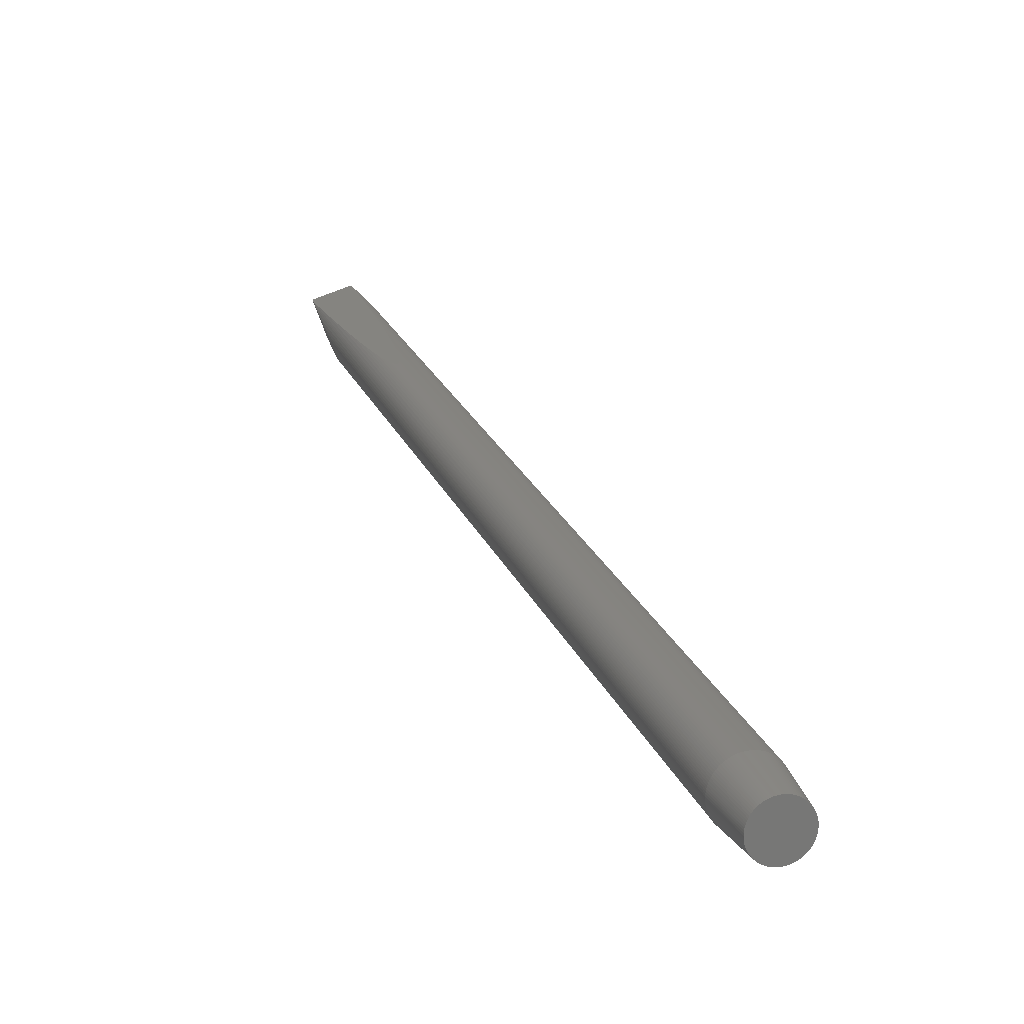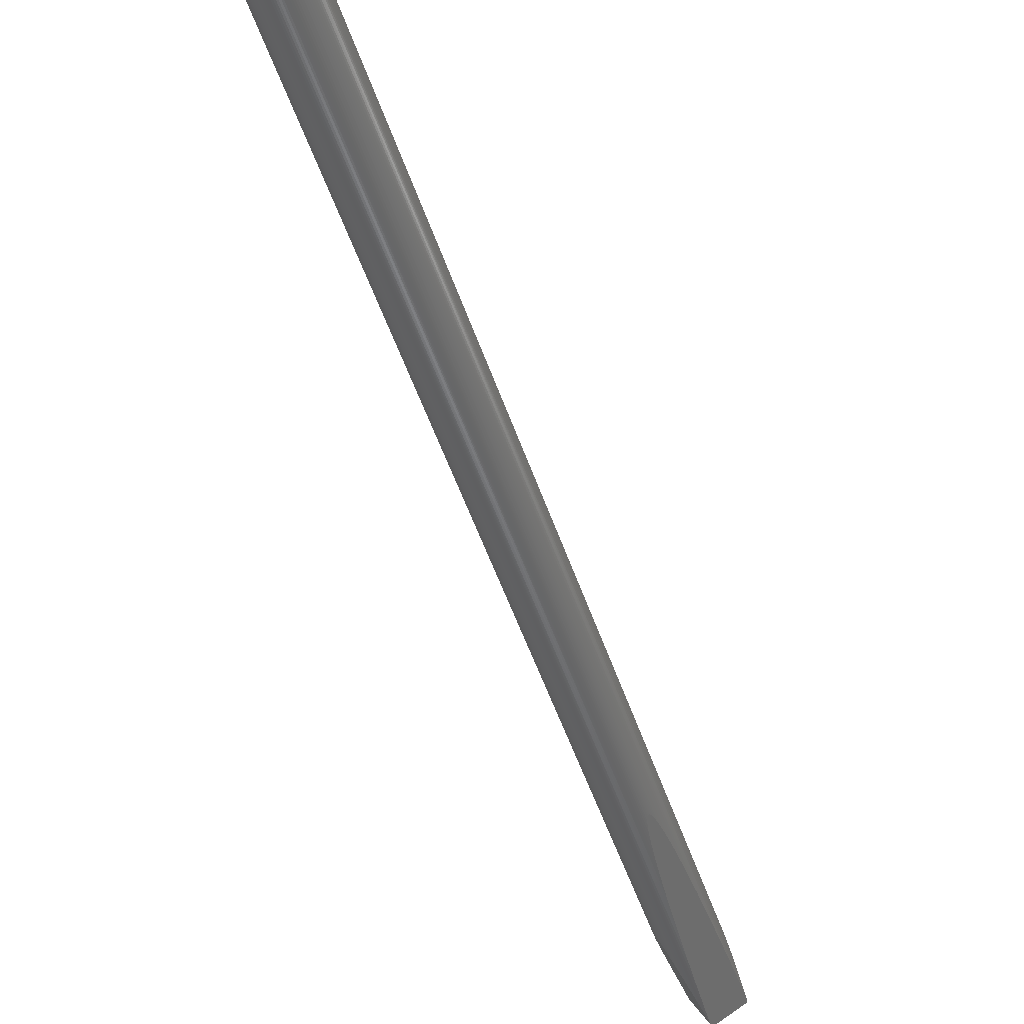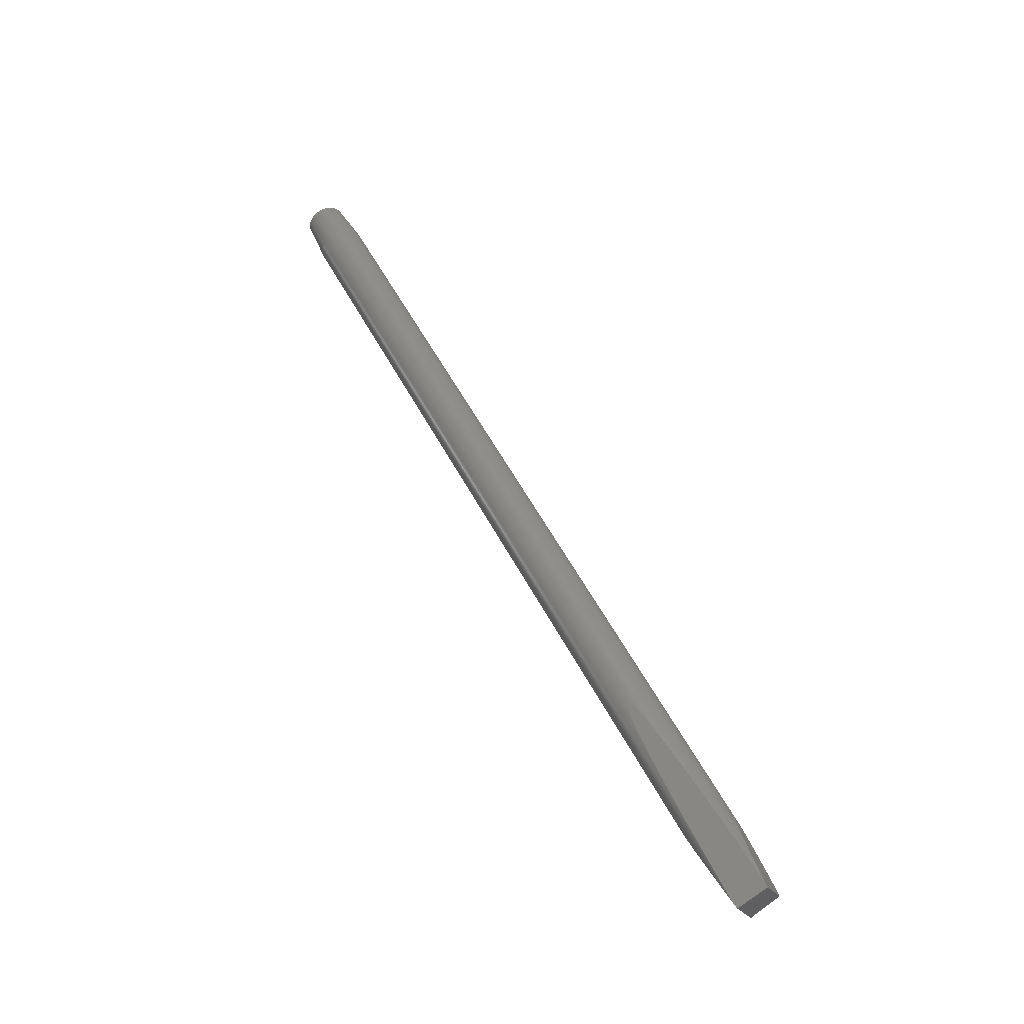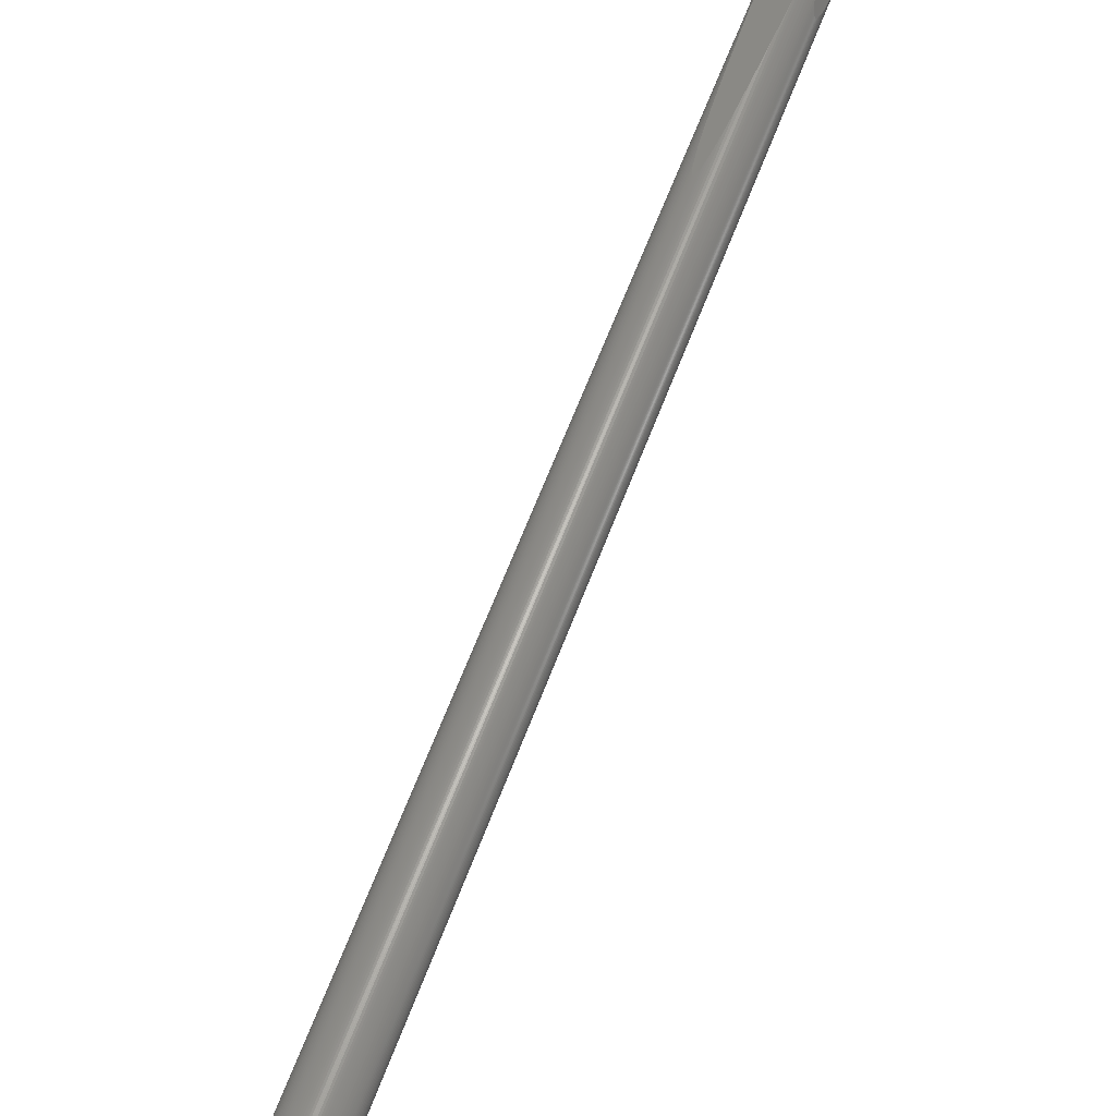
<metadata>
{"format":"stl","ext":"stl","renderer":"f3d","projection":"perspective","resolution":1024,"background":"white","views":[{"elev":6.6,"azim":-42.9,"up":"+Y"},{"elev":-63.6,"azim":-7.9,"up":"+Y"},{"elev":-26.4,"azim":52.4,"up":"+Z"},{"elev":49.2,"azim":-5.5,"up":"+Y"}]}
</metadata>
<code>
# stl→obj: 318 verts, 632 faces
v -667.3 -330.8 2701
v -262 -130.8 1889
v -262.3 -130.4 1889
v -261.5 -131.2 1888
v -666.7 -332.3 2701
v -708.4 -347.6 2677
v -709 -346.1 2677
v -313 -151.6 1883
v -667.9 -329.4 2701
v -262.6 -130 1889
v -262.8 -129.6 1889
v -312.9 -153 1884
v -312.8 -153.5 1885
v -313 -152.4 1884
v -262.9 -129.2 1889
v -263.1 -128.8 1889
v -668.7 -328 2701
v -263.3 -128.1 1889
v -263.4 -127.2 1888
v -707.8 -349 2677
v -312.4 -154.5 1885
v -312 -155 1884
v -312.6 -154 1885
v -669.5 -326.6 2701
v -263.3 -125.8 1887
v -707 -350.4 2677
v -670.4 -325.3 2701
v -262.9 -124.2 1884
v -311.5 -155.5 1884
v -310.6 -156.1 1883
v -671.4 -324 2701
v -262.2 -122.2 1881
v -706.2 -351.8 2677
v -309.2 -156.8 1882
v -672.4 -322.8 2701
v -261 -119.9 1876
v -673.5 -321.7 2700
v -259.1 -117.1 1870
v -705.3 -353.1 2677
v -307.3 -157.3 1880
v -674.6 -320.6 2700
v -256.6 -113.9 1861
v -675.8 -319.6 2700
v -253.2 -110.2 1851
v -704.3 -354.4 2677
v -304.6 -157.6 1876
v -677.1 -318.7 2699
v -248.6 -105.7 1837
v -703.3 -355.6 2677
v -301.1 -157.6 1872
v -678.3 -317.9 2699
v -679.7 -317.1 2698
v -243.1 -101 1822
v -702.2 -356.7 2677
v -296.7 -157.3 1866
v -681 -316.5 2698
v -261.2 -108.5 1854
v -701.1 -357.8 2678
v -291.1 -156.5 1858
v -682.4 -315.9 2697
v -278 -115.5 1884
v -683.8 -315.4 2697
v -298 -123.7 1919
v -699.9 -358.8 2678
v -284.3 -155.2 1848
v -698.6 -359.7 2679
v -685.2 -315 2696
v -697.4 -360.5 2679
v -276.2 -153.3 1836
v -686.7 -314.7 2696
v -314.3 -130.5 1947
v -696 -361.3 2679
v -266.2 -150.5 1821
v -688.1 -314.5 2695
v -327.3 -135.9 1969
v -694.7 -362 2680
v -693.3 -362.5 2681
v -255.2 -147 1804
v -689.5 -314.4 2694
v -337.5 -140.1 1985
v -691.9 -363 2681
v -270.2 -155.7 1838
v -690.5 -363.4 2682
v -691 -314.4 2694
v -345.3 -143.3 1997
v -284 -163.6 1869
v -689 -363.7 2682
v -299.8 -172.7 1906
v -692.4 -314.5 2693
v -687.6 -363.9 2683
v -351 -145.7 2005
v -686.2 -364 2684
v -312.3 -179.9 1936
v -693.8 -314.7 2692
v -355.1 -147.4 2011
v -684.7 -364 2684
v -321.8 -185.4 1959
v -683.3 -363.9 2685
v -328.8 -189.5 1977
v -681.9 -363.7 2686
v -333.7 -192.3 1991
v -680.5 -363.4 2687
v -337 -194.2 2001
v -679.2 -363 2687
v -338.9 -195.3 2007
v -695.2 -315 2691
v -357.9 -148.6 2014
v -677.9 -362.6 2688
v -696.5 -315.4 2691
v -340 -195.9 2012
v -360.7 -149.7 2017
v -361.3 -150 2017
v -697.8 -315.9 2690
v -362.6 -150.5 2017
v -362.7 -150.6 2017
v -362.5 -150.5 2017
v -362.3 -150.4 2017
v -362.2 -150.3 2017
v -362 -150.3 2017
v -361.8 -150.2 2017
v -361.6 -150.1 2017
v -699.1 -316.4 2689
v -362.9 -150.6 2015
v -362.7 -150.6 2013
v -362.8 -150.6 2016
v -676.6 -362 2689
v -340.3 -196.1 2016
v -340.2 -196.1 2017
v -700.3 -317.1 2688
v -362 -150.3 2010
v -340.4 -196.2 2016
v -340.4 -196.2 2015
v -701.5 -317.8 2687
v -360.4 -149.6 2004
v -357.5 -148.4 1996
v -702.6 -318.7 2687
v -353.1 -146.6 1984
v -675.4 -361.3 2690
v -339.3 -195.5 2017
v -338.9 -195.3 2017
v -339.5 -195.7 2017
v -339.7 -195.8 2017
v -339.9 -195.9 2017
v -340 -196 2017
v -340.1 -196 2017
v -703.7 -319.6 2686
v -346.8 -144 1968
v -704.7 -320.6 2685
v -338.1 -140.4 1948
v -674.2 -360.6 2691
v -338.4 -195 2017
v -336.9 -194.2 2015
v -705.6 -321.6 2684
v -706.5 -322.8 2684
v -326.7 -135.6 1922
v -673.1 -359.7 2691
v -334.7 -192.9 2013
v -331.3 -190.9 2008
v -707.3 -324 2683
v -312.2 -129.6 1890
v -672 -358.8 2692
v -326.6 -188.2 2001
v -708 -325.2 2682
v -293.4 -121.8 1849
v -708.6 -326.6 2682
v -671 -357.8 2693
v -320.3 -184.6 1991
v -709.2 -327.9 2681
v -271.9 -113 1804
v -709.7 -329.3 2681
v -277.5 -116.8 1814
v -670.1 -356.8 2694
v -311.9 -179.7 1977
v -710.1 -330.8 2680
v -282.7 -120.5 1823
v -669.2 -355.6 2694
v -301.1 -173.5 1958
v -710.3 -332.3 2679
v -290.8 -126.7 1838
v -710.6 -333.8 2679
v -668.4 -354.4 2695
v -287.8 -165.8 1934
v -667.7 -353.2 2696
v -710.7 -335.3 2679
v -297.3 -132 1850
v -667.1 -351.9 2696
v -271.5 -156.4 1904
v -710.7 -336.8 2678
v -302.4 -136.6 1860
v -666.5 -350.5 2697
v -250.9 -144.5 1865
v -666 -349.1 2697
v -710.6 -338.4 2678
v -306.2 -140.5 1867
v -665.6 -347.6 2698
v -228.2 -131.4 1822
v -665.4 -346.2 2698
v -234.8 -132.8 1836
v -710.5 -340 2677
v -309 -143.7 1873
v -665.1 -344.7 2699
v -240.9 -133.7 1850
v -665 -343.1 2699
v -710.3 -341.5 2677
v -665 -341.6 2700
v -246.2 -134.2 1861
v -665.1 -340 2700
v -250.5 -134.3 1869
v -709.9 -343.1 2677
v -665.2 -338.5 2700
v -253.9 -134.1 1876
v -310.9 -146.4 1877
v -665.4 -336.9 2701
v -256.5 -133.6 1881
v -709.5 -344.6 2677
v -312.1 -148.6 1880
v -312.7 -150.3 1882
v -665.8 -335.4 2701
v -258.5 -133 1884
v -666.2 -333.8 2701
v -260 -132.3 1887
v -260.9 -131.7 1888
v -225.6 -129.9 1815
v -251.9 -145.1 1798
v -240.4 -99.91 1815
v -268.4 -111.5 1798
v -728.8 -352.9 2723
v -728.4 -354.3 2723
v -728 -355.7 2723
v -726.1 -359.7 2723
v -725.4 -335.8 2729
v -728.4 -341.7 2726
v -715.8 -369.3 2726
v -709.4 -329.4 2739
v -710.7 -329.2 2738
v -717.1 -329.9 2735
v -706.7 -371 2730
v -705.4 -370.9 2731
v -726.9 -338 2728
v -708.1 -329.6 2739
v -699.4 -333.9 2743
v -700.6 -333 2742
v -690.8 -350.2 2743
v -693.9 -340.5 2744
v -693.1 -362.3 2739
v -711.9 -370.6 2727
v -692.5 -361.1 2739
v -695.4 -365.5 2737
v -699.4 -368.8 2734
v -697.3 -367.3 2735
v -692 -359.8 2740
v -691.2 -357.2 2741
v -691 -355.8 2741
v -714.5 -369.9 2726
v -690.8 -354.5 2742
v -713.3 -370.3 2727
v -690.7 -353 2742
v -696.3 -366.4 2736
v -690.7 -351.6 2743
v -705.5 -330.4 2740
v -706.7 -330 2740
v -704.2 -330.9 2741
v -701.7 -332.3 2742
v -702.9 -331.6 2741
v -729.3 -348.6 2724
v -729.2 -350.1 2724
v -729 -351.5 2724
v -719.4 -367.2 2724
v -718.3 -368 2725
v -717.1 -368.7 2725
v -709.3 -371 2729
v -710.6 -370.9 2728
v -722.7 -333 2731
v -723.7 -333.8 2731
v -724.6 -334.8 2730
v -702.9 -370.3 2732
v -720.6 -366.4 2724
v -694.6 -364.5 2738
v -693.8 -363.4 2738
v -729.2 -345.8 2725
v -729.3 -347.2 2724
v -708 -371.1 2729
v -720.6 -331.5 2733
v -721.7 -332.2 2732
v -724.5 -362.2 2723
v -723.6 -363.3 2723
v -722.7 -364.4 2724
v -721.6 -365.4 2724
v -691 -348.8 2743
v -691.2 -347.3 2743
v -691.6 -345.9 2744
v -692 -344.5 2744
v -692.6 -343.2 2744
v -693.2 -341.8 2744
v -718.3 -330.4 2734
v -719.5 -330.9 2733
v -704.1 -370.7 2731
v -728.8 -343.1 2726
v -729 -344.4 2725
v -691.6 -358.5 2740
v -725.4 -361 2723
v -695.5 -338.1 2744
v -694.6 -339.3 2744
v -700.5 -369.4 2733
v -701.7 -369.9 2733
v -727.5 -339.2 2727
v -728 -340.4 2727
v -714.6 -329.4 2736
v -715.9 -329.6 2735
v -697.3 -335.9 2743
v -696.4 -337 2743
v -727.4 -357.1 2723
v -726.8 -358.4 2723
v -698.4 -334.9 2743
v -712 -329.2 2738
v -713.3 -329.2 2737
v -698.3 -368.1 2735
v -726.2 -336.9 2729
f 1 2 3
f 1 4 2
f 1 5 4
f 6 7 8
f 9 10 11
f 9 3 10
f 6 12 13
f 9 1 3
f 6 14 12
f 6 8 14
f 9 15 16
f 9 11 15
f 17 18 19
f 20 6 13
f 17 16 18
f 17 9 16
f 20 21 22
f 20 23 21
f 20 13 23
f 24 19 25
f 24 17 19
f 26 20 22
f 27 25 28
f 27 24 25
f 26 29 30
f 26 22 29
f 31 28 32
f 31 27 28
f 33 30 34
f 33 26 30
f 35 32 36
f 35 31 32
f 37 36 38
f 37 35 36
f 39 34 40
f 39 33 34
f 41 38 42
f 41 37 38
f 43 42 44
f 43 41 42
f 45 40 46
f 45 39 40
f 47 44 48
f 47 43 44
f 49 46 50
f 51 47 48
f 49 45 46
f 52 48 53
f 54 50 55
f 52 51 48
f 54 49 50
f 56 53 57
f 56 52 53
f 58 55 59
f 58 54 55
f 60 57 61
f 60 56 57
f 62 61 63
f 62 60 61
f 64 59 65
f 64 58 59
f 66 64 65
f 67 62 63
f 68 65 69
f 68 66 65
f 70 63 71
f 70 67 63
f 72 69 73
f 72 68 69
f 74 71 75
f 74 70 71
f 76 72 73
f 77 76 73
f 77 73 78
f 79 74 75
f 79 75 80
f 81 77 78
f 81 78 82
f 83 81 82
f 84 80 85
f 83 82 86
f 84 79 80
f 87 86 88
f 87 83 86
f 89 84 85
f 90 87 88
f 89 85 91
f 92 88 93
f 92 90 88
f 94 89 91
f 94 91 95
f 96 93 97
f 96 92 93
f 98 97 99
f 98 96 97
f 100 99 101
f 100 98 99
f 102 101 103
f 102 100 101
f 104 102 103
f 104 103 105
f 106 94 95
f 106 95 107
f 108 104 105
f 109 106 107
f 108 105 110
f 109 111 112
f 109 107 111
f 113 114 115
f 113 116 114
f 113 117 116
f 113 118 117
f 113 119 118
f 113 120 119
f 113 121 120
f 113 112 121
f 113 109 112
f 122 123 124
f 122 125 123
f 122 115 125
f 122 113 115
f 126 108 110
f 126 127 128
f 129 124 130
f 126 131 127
f 126 132 131
f 126 110 132
f 129 122 124
f 133 129 130
f 133 134 135
f 133 130 134
f 136 135 137
f 136 133 135
f 138 126 128
f 138 139 140
f 138 141 139
f 138 142 141
f 138 143 142
f 138 144 143
f 138 145 144
f 138 128 145
f 146 137 147
f 146 136 137
f 148 147 149
f 150 138 140
f 148 146 147
f 150 151 152
f 150 140 151
f 153 148 149
f 154 149 155
f 154 153 149
f 156 150 152
f 156 157 158
f 156 152 157
f 159 155 160
f 159 154 155
f 161 158 162
f 161 156 158
f 163 160 164
f 163 159 160
f 165 163 164
f 166 161 162
f 166 162 167
f 168 164 169
f 168 165 164
f 170 169 171
f 170 168 169
f 172 167 173
f 172 166 167
f 174 171 175
f 174 170 171
f 176 173 177
f 176 172 173
f 178 174 175
f 178 175 179
f 180 178 179
f 181 177 182
f 181 176 177
f 183 181 182
f 184 180 179
f 184 179 185
f 186 183 182
f 186 182 187
f 188 184 185
f 188 185 189
f 190 186 187
f 190 187 191
f 192 190 191
f 193 188 189
f 193 189 194
f 195 192 191
f 195 191 196
f 197 195 196
f 197 196 198
f 199 193 194
f 199 194 200
f 201 197 198
f 201 198 202
f 203 201 202
f 204 199 200
f 205 202 206
f 205 203 202
f 207 206 208
f 207 205 206
f 209 204 200
f 210 208 211
f 209 200 212
f 210 207 208
f 213 211 214
f 213 210 211
f 215 209 212
f 215 216 217
f 215 212 216
f 218 214 219
f 218 213 214
f 220 219 221
f 220 218 219
f 7 215 217
f 7 217 8
f 5 222 4
f 5 221 222
f 5 220 221
f 223 224 225
f 224 226 225
f 22 21 13
f 21 23 13
f 29 22 12
f 22 13 12
f 29 12 14
f 30 29 8
f 29 14 8
f 34 30 217
f 30 8 217
f 40 34 216
f 34 217 216
f 46 40 212
f 40 216 212
f 50 46 200
f 46 212 200
f 55 50 194
f 50 200 194
f 59 55 189
f 55 194 189
f 65 59 185
f 59 189 185
f 69 65 179
f 65 185 179
f 73 69 175
f 69 179 175
f 78 73 171
f 73 175 171
f 224 78 169
f 78 171 169
f 224 169 226
f 198 196 53
f 196 223 53
f 223 225 53
f 202 198 48
f 198 53 48
f 206 202 44
f 202 48 44
f 208 206 42
f 206 44 42
f 211 208 38
f 208 42 38
f 214 211 36
f 211 38 36
f 219 214 32
f 214 36 32
f 221 219 28
f 219 32 28
f 11 10 15
f 222 221 25
f 221 28 25
f 10 3 16
f 15 10 16
f 3 2 18
f 2 4 18
f 16 3 18
f 4 222 19
f 18 4 19
f 222 25 19
f 227 228 229
f 227 229 230
f 231 232 233
f 234 235 236
f 231 237 238
f 231 239 232
f 240 241 242
f 240 243 244
f 240 245 243
f 240 236 245
f 240 234 236
f 240 244 241
f 231 233 246
f 243 245 247
f 248 249 250
f 243 247 251
f 243 252 253
f 246 233 254
f 243 253 255
f 246 254 256
f 243 255 257
f 248 250 258
f 243 257 259
f 260 261 240
f 243 251 252
f 262 242 263
f 262 263 264
f 262 240 242
f 262 260 240
f 265 266 267
f 265 267 227
f 268 269 270
f 268 270 233
f 271 246 272
f 273 274 275
f 273 275 231
f 273 238 276
f 277 268 233
f 273 231 238
f 245 278 279
f 280 277 233
f 280 281 265
f 237 271 282
f 280 227 277
f 280 265 227
f 283 284 273
f 285 286 287
f 285 287 288
f 285 288 277
f 244 243 289
f 244 289 290
f 244 290 291
f 244 291 292
f 244 292 293
f 244 293 294
f 295 283 273
f 295 296 283
f 276 238 297
f 232 298 299
f 232 299 280
f 295 276 249
f 232 280 233
f 295 273 276
f 252 251 300
f 236 249 248
f 230 301 285
f 236 248 278
f 236 278 245
f 236 295 249
f 302 244 303
f 304 276 305
f 306 307 232
f 308 309 236
f 249 276 304
f 310 302 311
f 310 244 302
f 239 306 232
f 229 312 313
f 229 313 230
f 241 310 314
f 241 244 310
f 235 315 316
f 235 316 308
f 235 308 236
f 250 249 317
f 227 230 285
f 231 246 271
f 227 285 277
f 231 271 237
f 231 318 239
f 125 121 112
f 124 123 111
f 123 112 111
f 134 130 95
f 91 134 95
f 130 124 107
f 95 130 107
f 124 111 107
f 226 169 225
f 225 169 53
f 169 164 57
f 53 169 57
f 164 160 61
f 57 164 61
f 160 155 63
f 61 160 63
f 155 149 71
f 63 155 71
f 149 147 75
f 71 149 75
f 147 137 80
f 75 147 80
f 137 135 85
f 80 137 85
f 116 117 118
f 114 116 119
f 116 118 119
f 135 134 91
f 85 135 91
f 115 114 120
f 114 119 120
f 125 115 121
f 115 120 121
f 123 125 112
f 224 223 78
f 223 196 78
f 78 196 82
f 82 196 191
f 82 191 86
f 86 191 187
f 86 187 88
f 88 187 182
f 88 182 93
f 93 182 177
f 93 177 97
f 97 177 173
f 97 173 99
f 99 173 167
f 99 167 101
f 101 167 162
f 101 162 103
f 103 162 158
f 103 158 105
f 105 158 157
f 105 157 110
f 110 157 152
f 152 151 132
f 110 152 132
f 151 140 131
f 132 151 131
f 140 139 127
f 131 140 127
f 139 141 128
f 127 139 128
f 128 141 145
f 141 142 145
f 145 142 144
f 142 143 144
f 113 122 296
f 33 39 301
f 33 301 230
f 156 250 317
f 109 295 236
f 109 113 295
f 150 156 317
f 106 109 236
f 106 236 309
f 26 33 230
f 26 230 313
f 150 317 249
f 94 309 308
f 94 106 309
f 138 150 249
f 20 26 313
f 89 94 308
f 89 308 316
f 138 249 304
f 84 316 315
f 126 138 304
f 84 89 316
f 6 313 312
f 6 20 313
f 79 84 315
f 108 126 304
f 79 315 235
f 74 235 234
f 74 79 235
f 7 312 229
f 70 74 234
f 7 6 312
f 1 9 294
f 108 304 305
f 70 234 240
f 67 240 261
f 67 70 240
f 104 108 305
f 1 294 293
f 215 229 228
f 215 7 229
f 104 305 276
f 62 261 260
f 62 67 261
f 5 1 293
f 60 62 260
f 60 260 262
f 5 293 292
f 209 228 227
f 56 60 262
f 209 215 228
f 102 104 276
f 102 276 297
f 52 262 264
f 52 56 262
f 220 5 292
f 51 264 263
f 51 52 264
f 220 292 291
f 204 227 267
f 204 209 227
f 47 263 242
f 100 297 238
f 47 51 263
f 100 102 297
f 43 242 241
f 43 47 242
f 218 220 291
f 41 241 314
f 41 43 241
f 37 314 310
f 37 41 314
f 199 267 266
f 218 291 290
f 199 204 267
f 98 238 237
f 98 100 238
f 35 310 311
f 35 37 310
f 31 311 302
f 31 35 311
f 27 302 303
f 27 31 302
f 24 303 244
f 24 27 303
f 213 218 290
f 17 244 294
f 17 24 244
f 9 17 294
f 96 98 237
f 193 266 265
f 193 199 266
f 213 290 289
f 96 237 282
f 210 213 289
f 188 265 281
f 188 193 265
f 210 289 243
f 92 282 271
f 92 96 282
f 184 281 280
f 90 92 271
f 184 188 281
f 207 243 259
f 207 210 243
f 90 271 272
f 180 280 299
f 180 184 280
f 205 259 257
f 87 272 246
f 87 90 272
f 205 207 259
f 178 299 298
f 178 180 299
f 83 87 246
f 203 257 255
f 203 205 257
f 83 246 256
f 174 298 232
f 174 178 298
f 201 203 255
f 81 256 254
f 81 83 256
f 201 255 253
f 197 201 253
f 170 174 232
f 77 81 254
f 168 170 232
f 77 254 233
f 197 253 252
f 76 77 233
f 195 197 252
f 168 232 307
f 165 168 307
f 195 252 300
f 192 195 300
f 165 307 306
f 72 233 270
f 72 76 233
f 68 72 270
f 163 165 306
f 190 192 300
f 163 306 239
f 68 270 269
f 190 300 251
f 66 68 269
f 159 163 239
f 186 190 251
f 159 239 318
f 66 269 268
f 186 251 247
f 64 66 268
f 154 159 318
f 183 186 247
f 154 318 231
f 64 268 277
f 153 154 231
f 58 64 277
f 183 247 245
f 181 183 245
f 153 231 275
f 148 153 275
f 58 277 288
f 181 245 279
f 148 275 274
f 54 58 288
f 176 181 279
f 146 148 274
f 146 274 273
f 54 288 287
f 176 279 278
f 172 176 278
f 49 54 287
f 136 146 273
f 136 273 284
f 49 287 286
f 172 278 248
f 166 172 248
f 133 136 284
f 133 284 283
f 45 49 286
f 45 286 285
f 166 248 258
f 129 283 296
f 129 133 283
f 161 166 258
f 122 129 296
f 39 45 285
f 39 285 301
f 161 258 250
f 156 161 250
f 113 296 295

</code>
